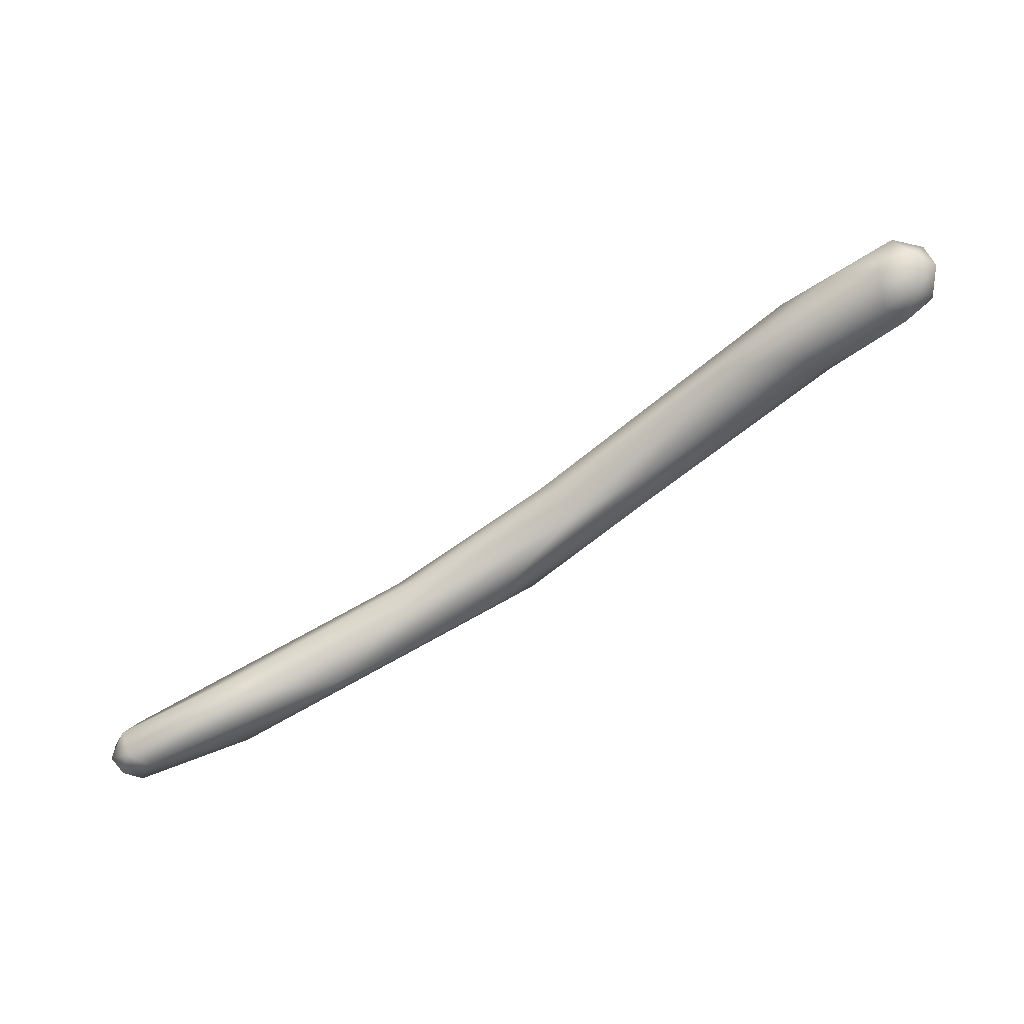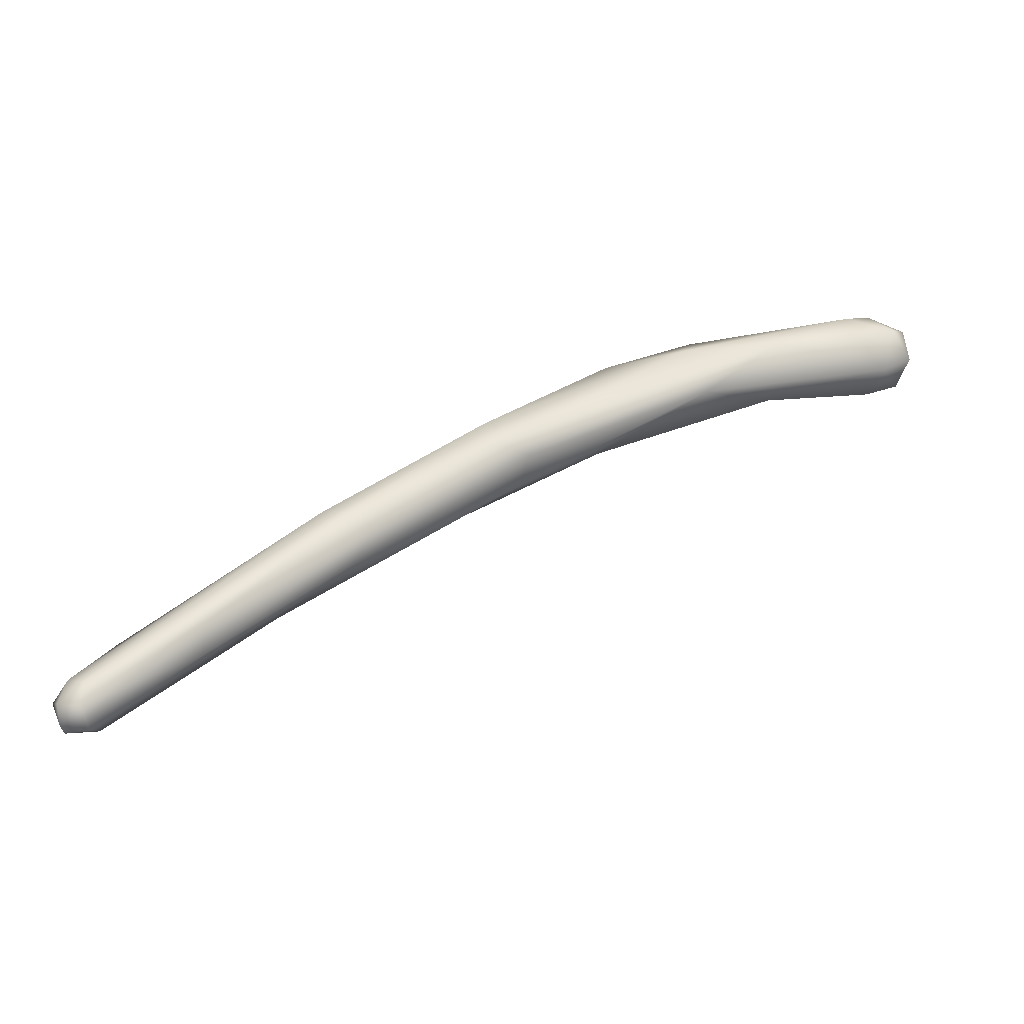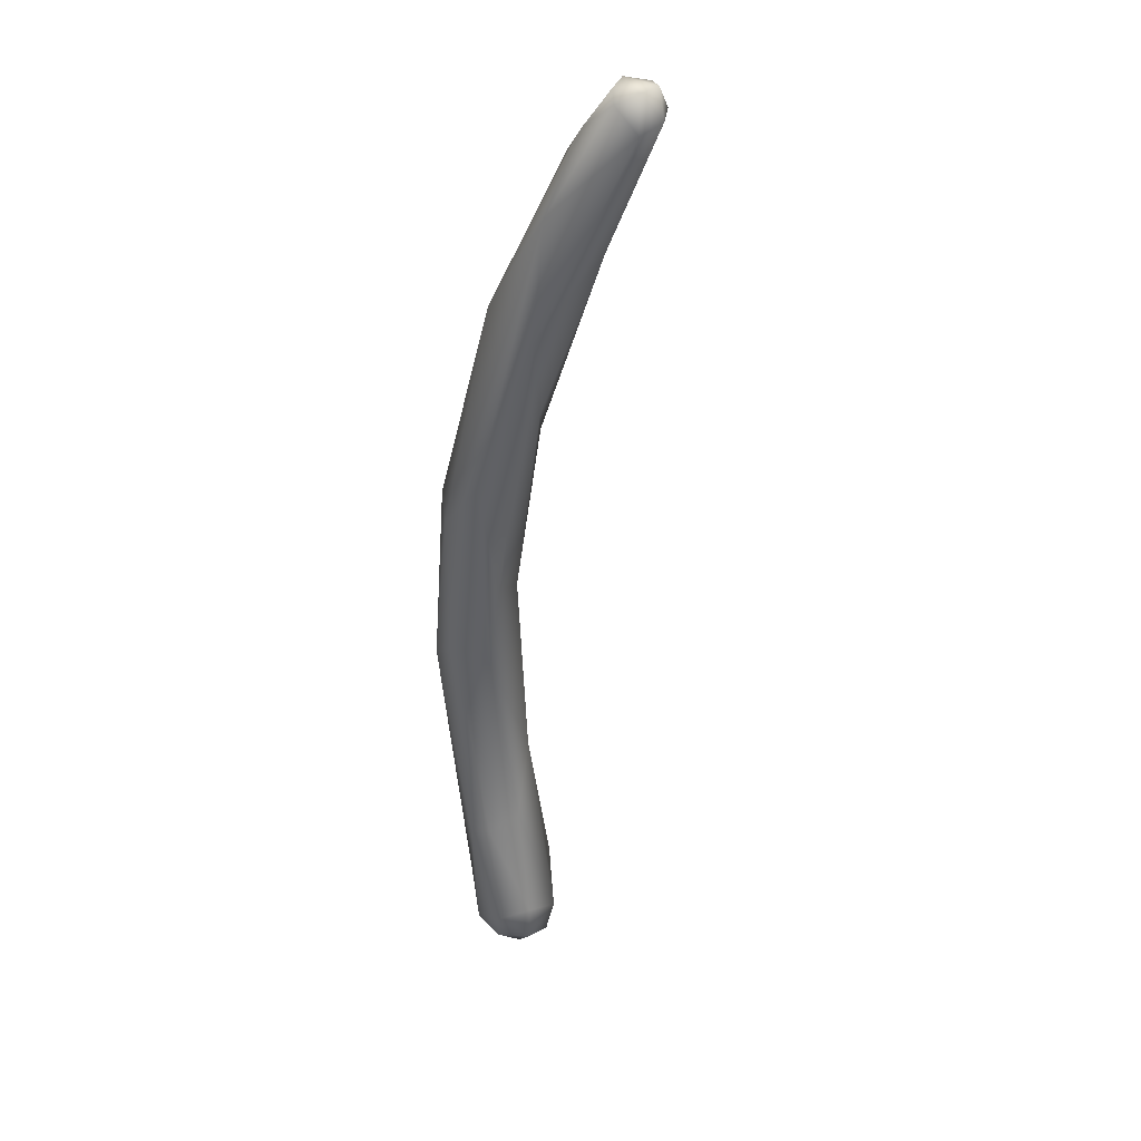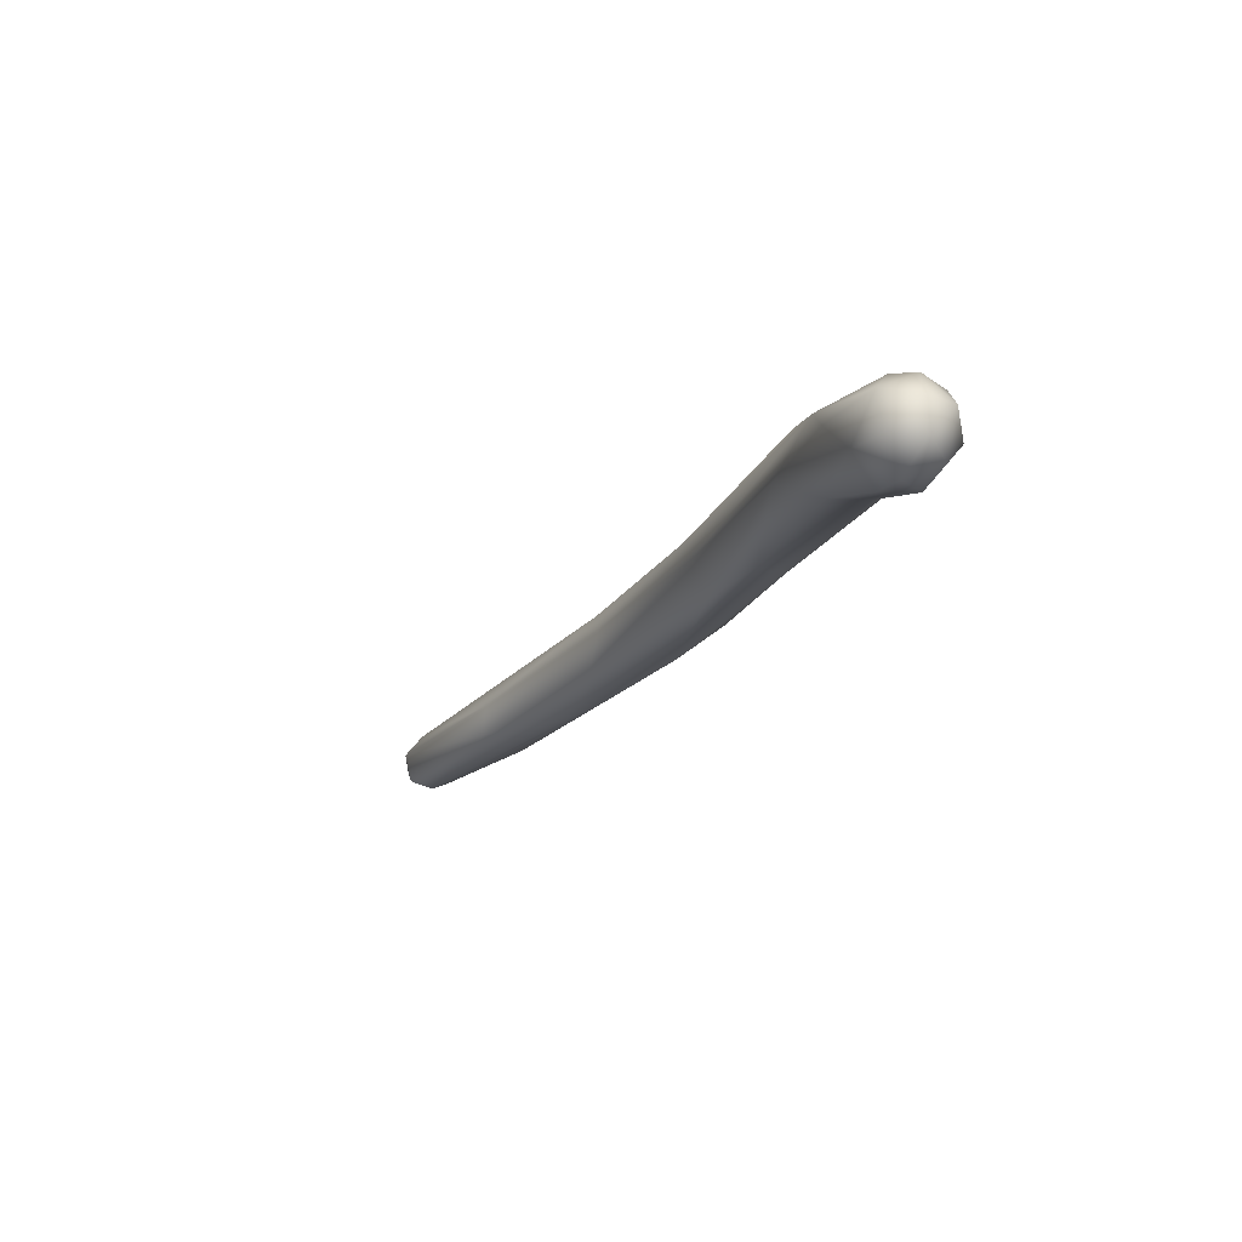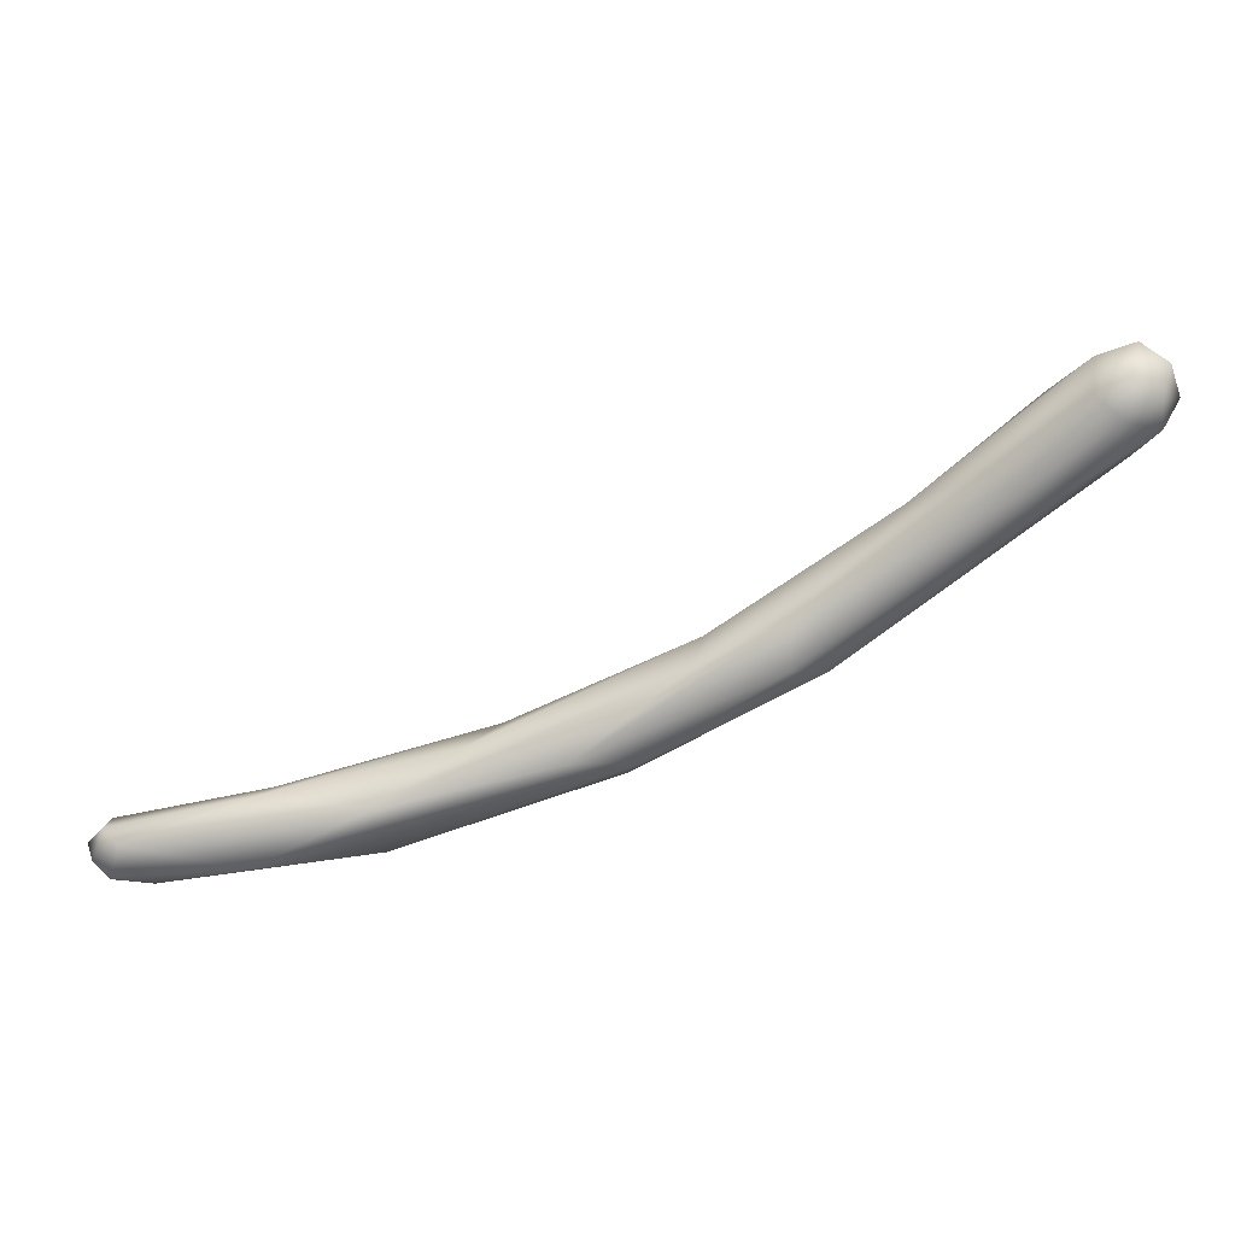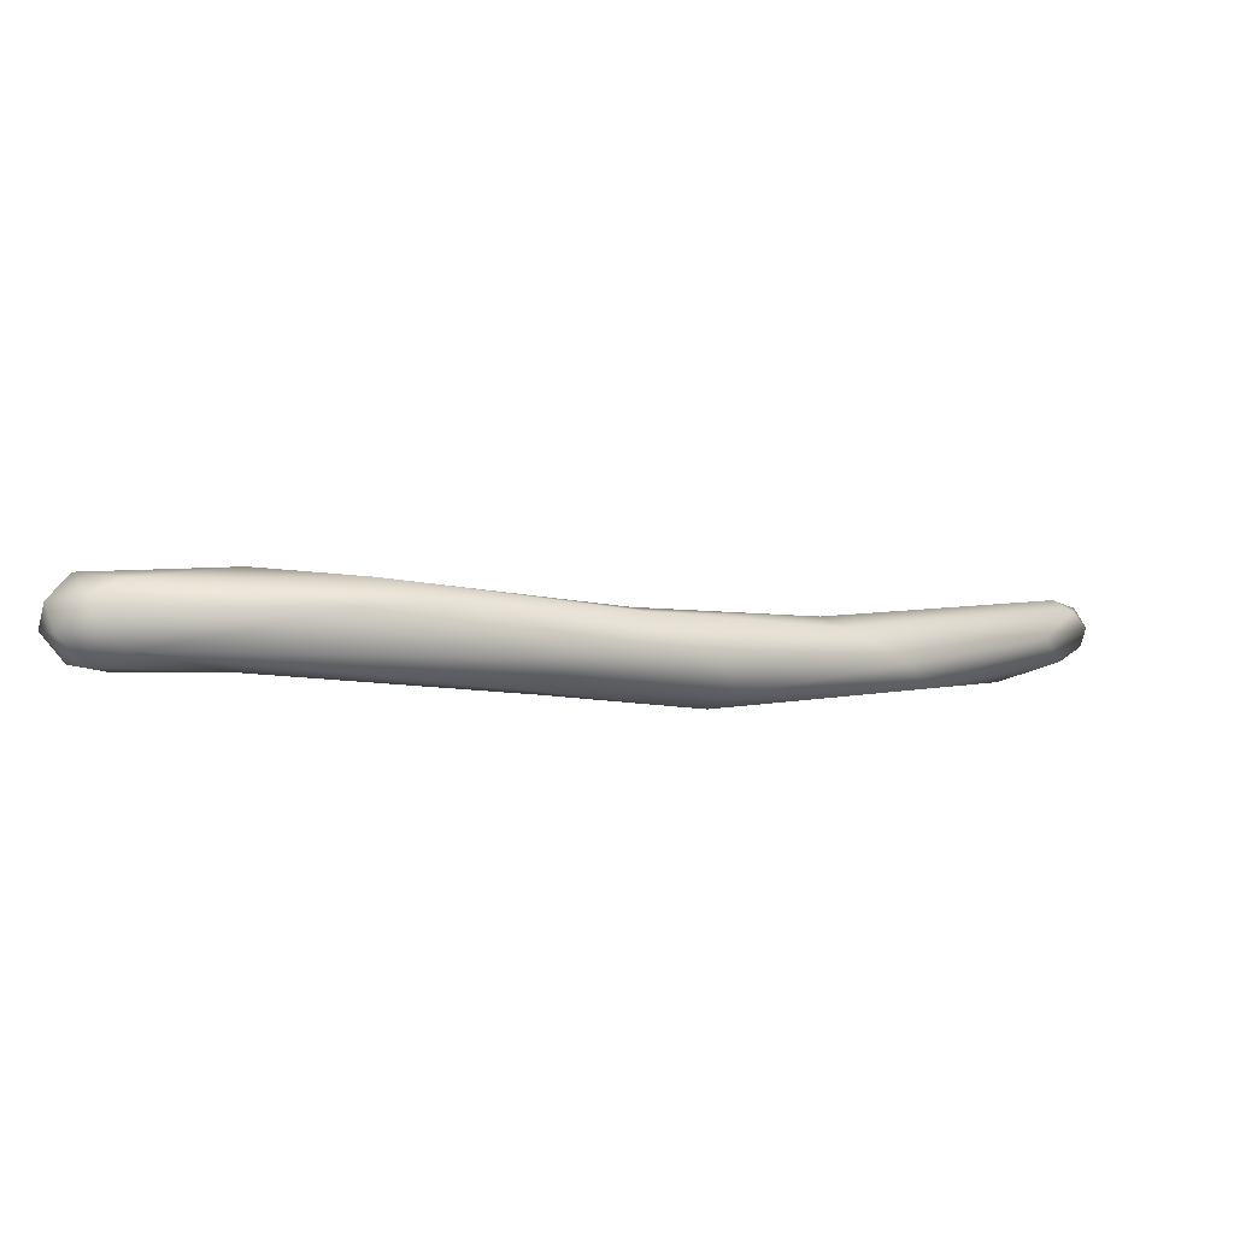
<metadata>
{"format":"obj","ext":"obj","renderer":"f3d","projection":"perspective","resolution":1024,"background":"white","views":[{"elev":-36.6,"azim":-1.1,"up":"+Y"},{"elev":8.8,"azim":-48.9,"up":"+Y"},{"elev":-70.5,"azim":-124.6,"up":"+Y"},{"elev":2.9,"azim":36.0,"up":"+Y"},{"elev":16.3,"azim":24.4,"up":"+Z"},{"elev":44.9,"azim":131.9,"up":"+Y"}]}
</metadata>
<code>
o FJ3034.obj_grp1.1676
v -0.3405 -0.532 5.69
v -0.3376 -0.5351 5.693
v -0.3437 -0.5271 5.691
v -0.3403 -0.52 5.695
v -0.3467 -0.5254 5.698
v -0.3434 -0.5353 5.696
v -0.3472 -0.5317 5.699
v -0.341 -0.5332 5.705
v -0.3437 -0.5252 5.705
v -0.3397 -0.5194 5.701
v -0.3285 -0.5287 5.69
v -0.304 -0.5218 5.696
v -0.3349 -0.5354 5.702
v -0.3201 -0.5136 5.691
v -0.2733 -0.5094 5.713
v -0.3043 -0.5071 5.714
v -0.3044 -0.5157 5.714
v -0.2558 -0.4774 5.715
v -0.2734 -0.5023 5.698
v -0.2552 -0.4783 5.724
v -0.2491 -0.4817 5.731
v -0.2666 -0.4899 5.702
v -0.2551 -0.4937 5.727
v -0.2166 -0.4744 5.72
v -0.2263 -0.4893 5.726
v -0.2108 -0.4795 5.725
v -0.2085 -0.457 5.749
v -0.2138 -0.4624 5.724
v -0.1998 -0.4713 5.75
v -0.2014 -0.461 5.755
v -0.2064 -0.4515 5.74
v -0.176 -0.4623 5.763
v -0.1902 -0.4513 5.736
v -0.1684 -0.4553 5.748
v -0.1759 -0.4642 5.75
v -0.1343 -0.4261 5.805
v -0.1538 -0.4416 5.791
v -0.1636 -0.4434 5.753
v -0.1689 -0.4345 5.761
v -0.1541 -0.4287 5.782
v -0.1436 -0.4273 5.776
v -0.1333 -0.4453 5.802
v -0.1003 -0.4295 5.806
v -0.1088 -0.4186 5.816
v -0.1189 -0.4422 5.793
v -0.1235 -0.4455 5.797
v -0.1093 -0.435 5.831
v -0.1227 -0.4294 5.82
v -0.09941 -0.4439 5.818
v -0.0995 -0.4186 5.819
v -0.09595 -0.4222 5.814
v -0.1034 -0.4222 5.831
v -0.1069 -0.4438 5.824
v -0.09168 -0.4338 5.814
v -0.09813 -0.4414 5.829
v -0.0993 -0.4319 5.835
v -0.08954 -0.4258 5.821
v -0.09124 -0.4379 5.822
v -0.09098 -0.4322 5.83
v -0.09358 -0.4233 5.829
f 5 4 3
f 6 7 3
f 7 5 3
f 3 1 6
f 6 1 2
f 9 7 8
f 7 6 8
f 5 7 9
f 10 5 9
f 11 2 1
f 6 2 13
f 12 2 11
f 12 13 2
f 1 3 14
f 1 14 11
f 14 3 4
f 13 8 6
f 12 15 13
f 10 4 5
f 10 9 16
f 17 9 8
f 17 8 13
f 17 13 15
f 9 17 16
f 4 10 18
f 11 14 19
f 19 12 11
f 14 4 18
f 18 10 20
f 16 20 10
f 16 17 21
f 22 19 14
f 14 18 22
f 15 23 17
f 22 24 19
f 17 23 21
f 20 16 21
f 15 12 25
f 19 26 12
f 26 25 12
f 27 20 21
f 19 24 26
f 28 22 18
f 29 23 15
f 30 23 29
f 21 23 30
f 22 28 24
f 25 29 15
f 20 27 31
f 25 32 29
f 18 31 28
f 18 20 31
f 21 30 27
f 34 26 24
f 34 24 33
f 24 28 33
f 33 28 31
f 26 35 25
f 35 32 25
f 27 30 36
f 33 38 34
f 34 35 26
f 37 30 29
f 31 39 33
f 38 33 39
f 37 29 32
f 40 39 31
f 31 27 40
f 36 40 27
f 38 39 41
f 42 37 32
f 38 43 34
f 40 41 39
f 44 41 40
f 44 40 36
f 30 37 36
f 35 34 45
f 46 35 45
f 32 35 46
f 43 38 41
f 32 46 42
f 43 45 34
f 37 42 47
f 45 49 46
f 50 41 44
f 51 41 50
f 48 36 37
f 53 42 46
f 42 53 47
f 44 36 52
f 52 36 48
f 48 37 47
f 54 45 43
f 46 49 53
f 54 49 45
f 43 41 51
f 53 49 55
f 50 44 52
f 48 47 52
f 55 47 53
f 52 47 56
f 55 56 47
f 51 54 43
f 54 51 57
f 54 57 58
f 58 57 59
f 58 55 49
f 54 58 49
f 59 55 58
f 52 60 50
f 57 50 60
f 50 57 51
f 57 60 59
f 55 59 56
f 56 59 60
f 52 56 60

</code>
